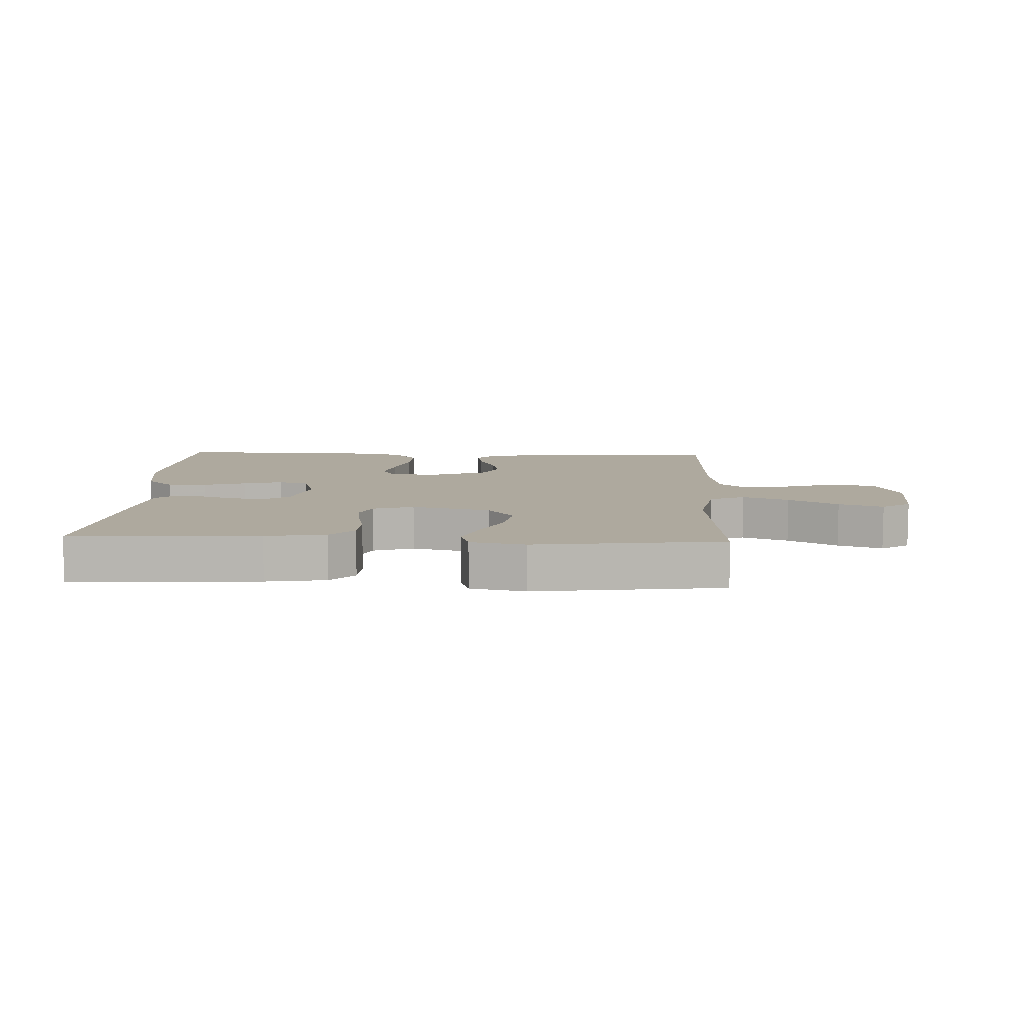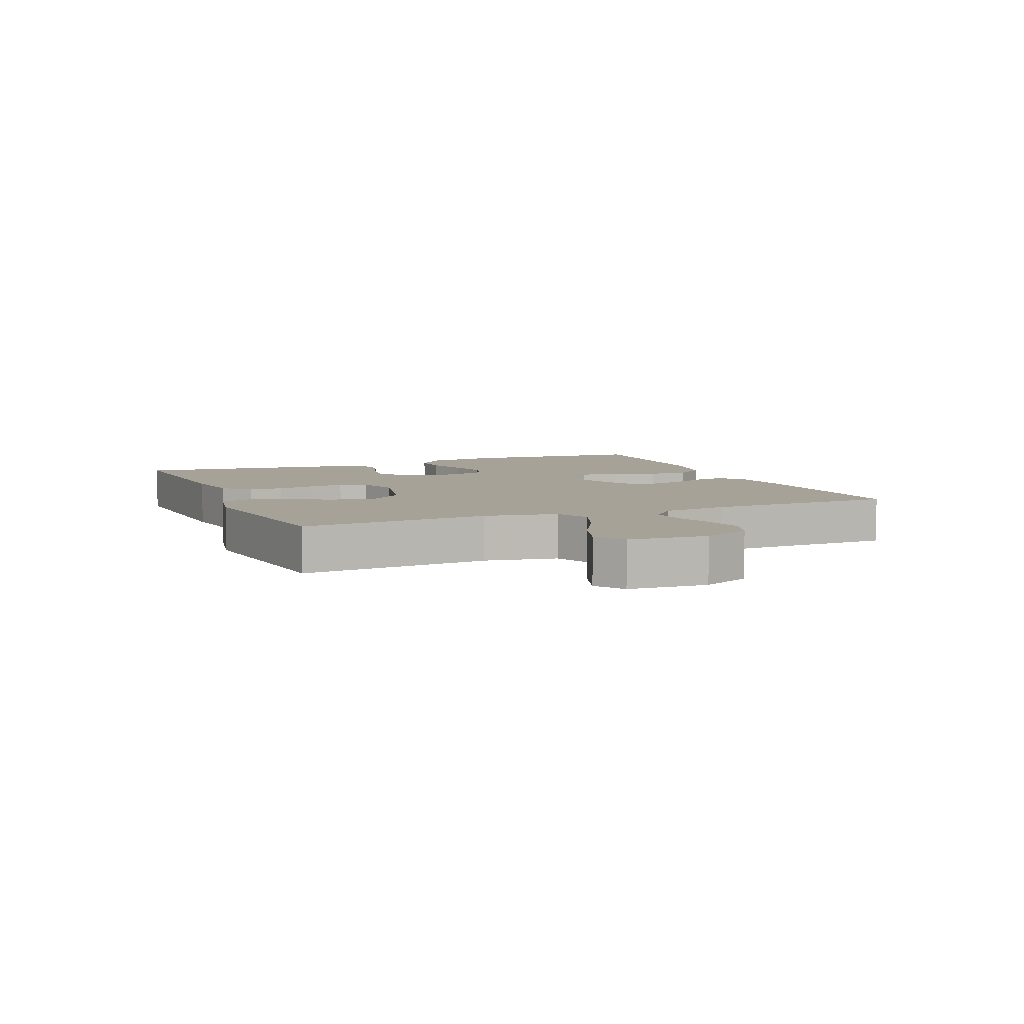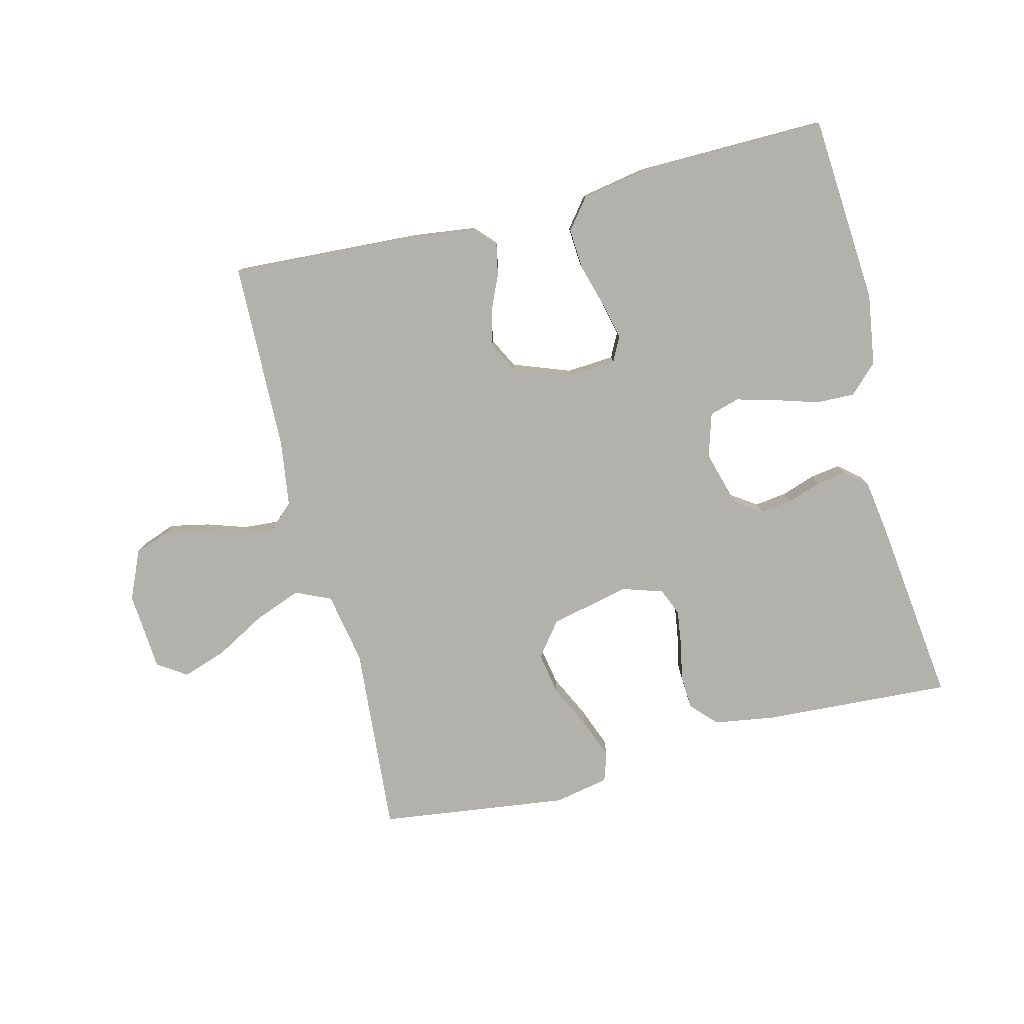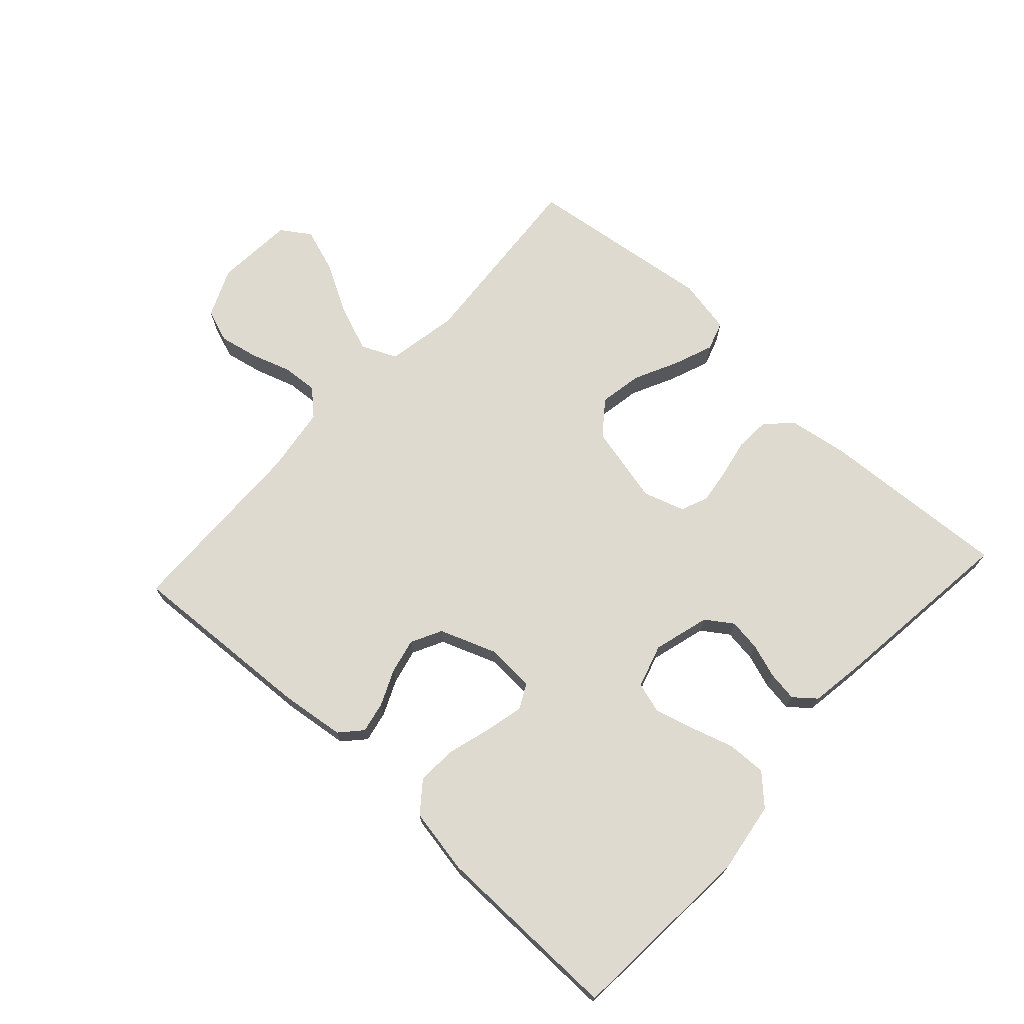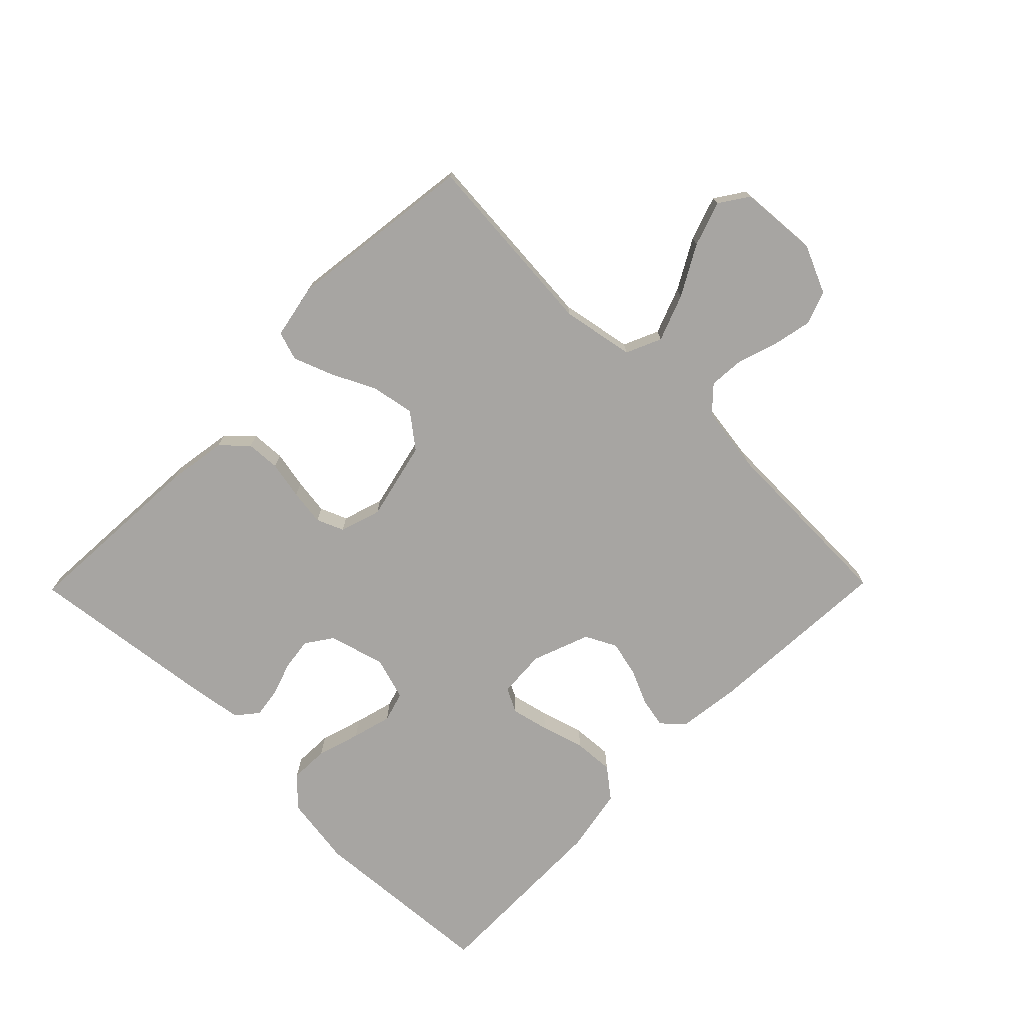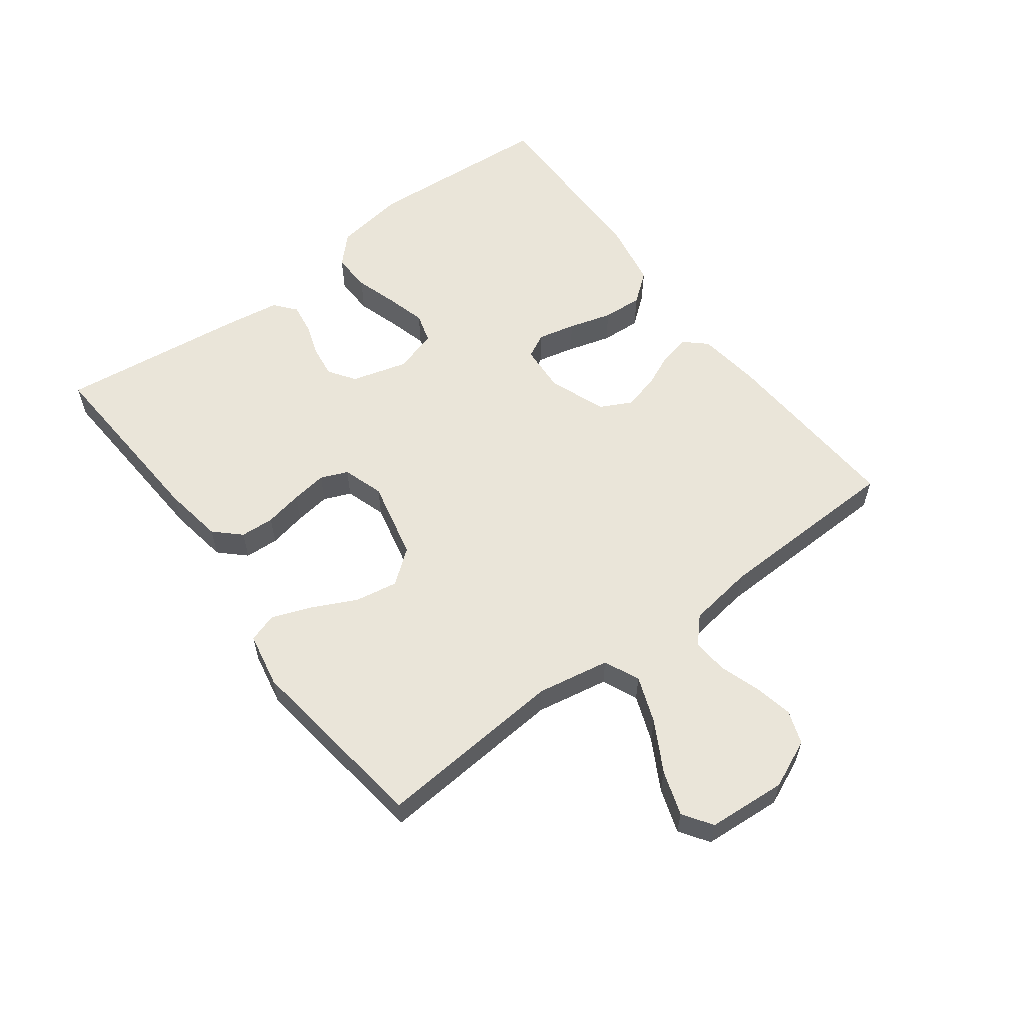
<metadata>
{"format":"obj","ext":"obj","renderer":"f3d","projection":"perspective","resolution":1024,"background":"white","views":[{"elev":9.1,"azim":-177.5,"up":"+Y"},{"elev":6.4,"azim":-112.7,"up":"+Y"},{"elev":-79.1,"azim":14.1,"up":"+Y"},{"elev":71.0,"azim":42.6,"up":"+Y"},{"elev":-73.9,"azim":-134.5,"up":"+Y"},{"elev":58.1,"azim":-126.9,"up":"+Y"}]}
</metadata>
<code>
v 0.5 0.07 -0.5
v 0.2 0.07 -0.482
v 0.104 0.07 -0.467
v 0.066 0.07 -0.427
v 0.063 0.07 -0.373
v 0.075 0.07 -0.313
v 0.083 0.07 -0.256
v 0.065 0.07 -0.213
v 0 0.07 -0.192
v -0.126 0.07 -0.221
v -0.168 0.07 -0.275
v -0.156 0.07 -0.343
v -0.122 0.07 -0.413
v -0.098 0.07 -0.476
v -0.113 0.07 -0.522
v -0.2 0.07 -0.539
v -0.5 0.07 -0.5
v -0.476 0.07 -0.2
v -0.497 0.07 -0.085
v -0.553 0.07 -0.06
v -0.627 0.07 -0.088
v -0.706 0.07 -0.132
v -0.777 0.07 -0.156
v -0.823 0.07 -0.125
v -0.832 0.07 0
v -0.798 0.07 0.077
v -0.745 0.07 0.096
v -0.683 0.07 0.083
v -0.619 0.07 0.062
v -0.563 0.07 0.058
v -0.523 0.07 0.095
v -0.508 0.07 0.2
v -0.5 0.07 0.5
v -0.2 0.07 0.483
v -0.099 0.07 0.47
v -0.068 0.07 0.436
v -0.078 0.07 0.387
v -0.103 0.07 0.331
v -0.116 0.07 0.275
v -0.091 0.07 0.226
v 0 0.07 0.192
v 0.076 0.07 0.197
v 0.096 0.07 0.236
v 0.082 0.07 0.296
v 0.062 0.07 0.365
v 0.058 0.07 0.429
v 0.096 0.07 0.477
v 0.2 0.07 0.496
v 0.5 0.07 0.5
v 0.521 0.07 0.2
v 0.504 0.07 0.087
v 0.459 0.07 0.043
v 0.397 0.07 0.045
v 0.329 0.07 0.066
v 0.266 0.07 0.083
v 0.218 0.07 0.069
v 0.197 0.07 0
v 0.222 0.07 -0.089
v 0.264 0.07 -0.118
v 0.316 0.07 -0.111
v 0.369 0.07 -0.093
v 0.417 0.07 -0.086
v 0.451 0.07 -0.114
v 0.464 0.07 -0.2
v 0.5 0 -0.5
v 0.2 0 -0.482
v 0.104 0 -0.467
v 0.066 0 -0.427
v 0.063 0 -0.373
v 0.075 0 -0.313
v 0.083 0 -0.256
v 0.065 0 -0.213
v 0 0 -0.192
v -0.126 0 -0.221
v -0.168 0 -0.275
v -0.156 0 -0.343
v -0.122 0 -0.413
v -0.098 0 -0.476
v -0.113 0 -0.522
v -0.2 0 -0.539
v -0.5 0 -0.5
v -0.476 0 -0.2
v -0.497 0 -0.085
v -0.553 0 -0.06
v -0.627 0 -0.088
v -0.706 0 -0.132
v -0.777 0 -0.156
v -0.823 0 -0.125
v -0.832 0 0
v -0.798 0 0.077
v -0.745 0 0.096
v -0.683 0 0.083
v -0.619 0 0.062
v -0.563 0 0.058
v -0.523 0 0.095
v -0.508 0 0.2
v -0.5 0 0.5
v -0.2 0 0.483
v -0.099 0 0.47
v -0.068 0 0.436
v -0.078 0 0.387
v -0.103 0 0.331
v -0.116 0 0.275
v -0.091 0 0.226
v 0 0 0.192
v 0.076 0 0.197
v 0.096 0 0.236
v 0.082 0 0.296
v 0.062 0 0.365
v 0.058 0 0.429
v 0.096 0 0.477
v 0.2 0 0.496
v 0.5 0 0.5
v 0.521 0 0.2
v 0.504 0 0.087
v 0.459 0 0.043
v 0.397 0 0.045
v 0.329 0 0.066
v 0.266 0 0.083
v 0.218 0 0.069
v 0.197 0 0
v 0.222 0 -0.089
v 0.264 0 -0.118
v 0.316 0 -0.111
v 0.369 0 -0.093
v 0.417 0 -0.086
v 0.451 0 -0.114
v 0.464 0 -0.2
f 4 5 6
f 3 4 6
f 2 3 6
f 1 2 6
f 64 1 6
f 63 64 6
f 62 63 6
f 61 62 6
f 60 61 6
f 59 60 6 7
f 58 59 7 8
f 57 58 8 9
f 56 57 9 10
f 52 53 54
f 51 52 54
f 50 51 54
f 49 50 54
f 48 49 54
f 47 48 54
f 46 47 54
f 45 46 54
f 44 45 54
f 43 44 54 55
f 42 43 55 56
f 36 37 38
f 35 36 38
f 34 35 38
f 33 34 38
f 32 33 38
f 31 32 38 39
f 30 31 39 40
f 27 28 29
f 26 27 29
f 25 26 29
f 24 25 29
f 23 24 29
f 22 23 29
f 21 22 29
f 20 21 29 30
f 30 40 41
f 20 30 41
f 19 20 41
f 16 17 18
f 15 16 18
f 14 15 18
f 13 14 18
f 12 13 18
f 11 12 18 19
f 42 56 10
f 41 42 10
f 19 41 10
f 10 11 19
f 70 69 68
f 70 68 67
f 70 67 66
f 70 66 65
f 70 65 128
f 70 128 127
f 70 127 126
f 70 126 125
f 70 125 124
f 71 70 124 123
f 72 71 123 122
f 73 72 122 121
f 74 73 121 120
f 118 117 116
f 118 116 115
f 118 115 114
f 118 114 113
f 118 113 112
f 118 112 111
f 118 111 110
f 118 110 109
f 118 109 108
f 119 118 108 107
f 120 119 107 106
f 102 101 100
f 102 100 99
f 102 99 98
f 102 98 97
f 102 97 96
f 103 102 96 95
f 104 103 95 94
f 93 92 91
f 93 91 90
f 93 90 89
f 93 89 88
f 93 88 87
f 93 87 86
f 93 86 85
f 94 93 85 84
f 105 104 94
f 105 94 84
f 105 84 83
f 82 81 80
f 82 80 79
f 82 79 78
f 82 78 77
f 82 77 76
f 83 82 76 75
f 74 120 106
f 74 106 105
f 74 105 83
f 83 75 74
f 1 65 66 2
f 2 66 67 3
f 3 67 68 4
f 4 68 69 5
f 5 69 70 6
f 6 70 71 7
f 7 71 72 8
f 8 72 73 9
f 9 73 74 10
f 10 74 75 11
f 11 75 76 12
f 12 76 77 13
f 13 77 78 14
f 14 78 79 15
f 15 79 80 16
f 16 80 81 17
f 17 81 82 18
f 18 82 83 19
f 19 83 84 20
f 20 84 85 21
f 21 85 86 22
f 22 86 87 23
f 23 87 88 24
f 24 88 89 25
f 25 89 90 26
f 26 90 91 27
f 27 91 92 28
f 28 92 93 29
f 29 93 94 30
f 30 94 95 31
f 31 95 96 32
f 32 96 97 33
f 33 97 98 34
f 34 98 99 35
f 35 99 100 36
f 36 100 101 37
f 37 101 102 38
f 38 102 103 39
f 39 103 104 40
f 40 104 105 41
f 41 105 106 42
f 42 106 107 43
f 43 107 108 44
f 44 108 109 45
f 45 109 110 46
f 46 110 111 47
f 47 111 112 48
f 48 112 113 49
f 49 113 114 50
f 50 114 115 51
f 51 115 116 52
f 52 116 117 53
f 53 117 118 54
f 54 118 119 55
f 55 119 120 56
f 56 120 121 57
f 57 121 122 58
f 58 122 123 59
f 59 123 124 60
f 60 124 125 61
f 61 125 126 62
f 62 126 127 63
f 63 127 128 64
f 64 128 65 1

</code>
